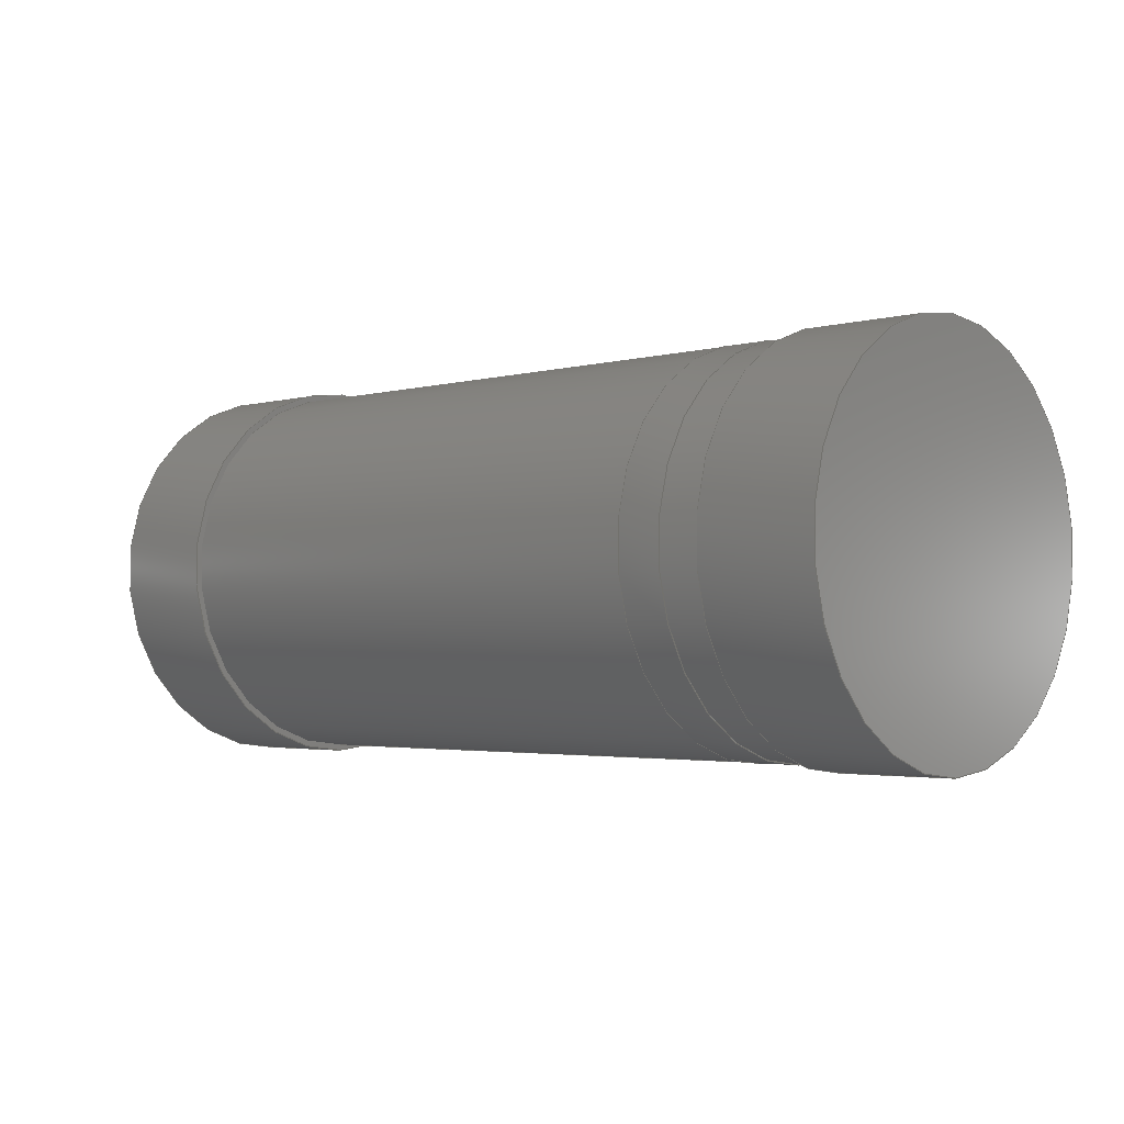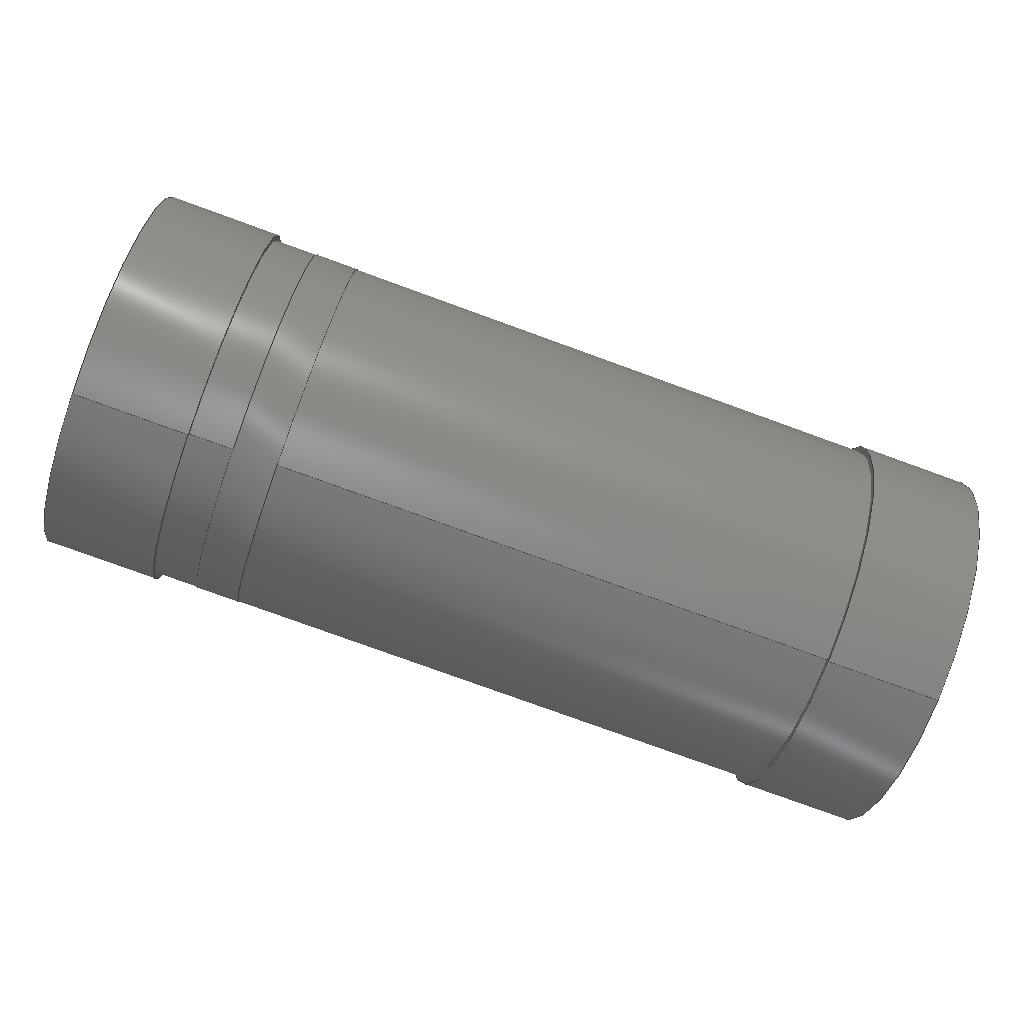
<metadata>
{"format":"step","ext":"step","renderer":"f3d","projection":"perspective","resolution":1024,"background":"white","views":[{"elev":-2.7,"azim":43.5,"up":"+Z"},{"elev":-79.2,"azim":160.1,"up":"+Z"}]}
</metadata>
<code>
ISO-10303-21;
DATA;
#1=SHAPE_DEFINITION_REPRESENTATION(#2,#3);
#2=PRODUCT_DEFINITION_SHAPE('',$,#4);
#3=SHAPE_REPRESENTATION('',(#19,#23),#11);
#4=PRODUCT_DEFINITION('design','example product_definition',#6,#5);
#5=PRODUCT_DEFINITION_CONTEXT('3D Mechanical Parts',#10,'design');
#6=PRODUCT_DEFINITION_FORMATION('1','first version',#8);
#7=APPLICATION_PROTOCOL_DEFINITION('international standard','automotive_design',2003,#10);
#8=PRODUCT('product','part','',(#9));
#9=PRODUCT_CONTEXT('3D Mechanical Parts',#10,'mechanical');
#10=APPLICATION_CONTEXT('Core Data for Automotive Mechanical Design Process');
#11=(GEOMETRIC_REPRESENTATION_CONTEXT(3) GLOBAL_UNCERTAINTY_ASSIGNED_CONTEXT((#12)) GLOBAL_UNIT_ASSIGNED_CONTEXT((#13,#14,#18)) REPRESENTATION_CONTEXT('ID1','3D'));
#12=UNCERTAINTY_MEASURE_WITH_UNIT(LENGTH_MEASURE(1e-05),#13,'DISTANCE_ACCURACY_VALUE','Maximum model space distance between geometric entities at asserted connectivities');
#13=(LENGTH_UNIT() NAMED_UNIT(*) SI_UNIT(.MILLI.,.METRE.));
#14=(CONVERSION_BASED_UNIT('degree',#16) NAMED_UNIT(#15) PLANE_ANGLE_UNIT());
#15=DIMENSIONAL_EXPONENTS(0,0,0,0,0,0,0);
#16=MEASURE_WITH_UNIT(PLANE_ANGLE_MEASURE(0.01745),#17);
#17=(NAMED_UNIT(*) PLANE_ANGLE_UNIT() SI_UNIT($,.RADIAN.));
#18=(NAMED_UNIT(*) SI_UNIT($,.STERADIAN.) SOLID_ANGLE_UNIT());
#19=AXIS2_PLACEMENT_3D('',#20,#21,#22);
#20=CARTESIAN_POINT('',(0,0,0));
#21=DIRECTION('',(0,0,1));
#22=DIRECTION('',(1,0,0));
#23=MANIFOLD_SOLID_BREP($,#24);
#24=CLOSED_SHELL('',(#65,#66,#67,#118,#119,#120,#171,#172,#173,#225,#254,#305,#356));
#25=MECHANICAL_DESIGN_GEOMETRIC_PRESENTATION_REPRESENTATION($,(#115,#116,#117,#168,#169,#170,#221,#222,#223,#224,#253,#304,#355),#11);
#26=PRODUCT_CATEGORY_RELATIONSHIP('','',#27,#28);
#27=PRODUCT_CATEGORY('part','');
#28=PRODUCT_RELATED_PRODUCT_CATEGORY('','',(#8));
#29=PRESENTATION_STYLE_ASSIGNMENT((#30,#35));
#30=SURFACE_STYLE_USAGE(.BOTH.,#31);
#31=SURFACE_SIDE_STYLE('',(#32));
#32=SURFACE_STYLE_FILL_AREA(#33);
#33=FILL_AREA_STYLE('',(#34));
#34=FILL_AREA_STYLE_COLOUR('',#36);
#35=CURVE_STYLE('',#37,POSITIVE_LENGTH_MEASURE(0.1),#36);
#36=COLOUR_RGB('Aluminum',0.725,0.725,0.725);
#37=DRAUGHTING_PRE_DEFINED_CURVE_FONT('continuous');
#38=PRESENTATION_STYLE_ASSIGNMENT((#39,#44));
#39=SURFACE_STYLE_USAGE(.BOTH.,#40);
#40=SURFACE_SIDE_STYLE('',(#41));
#41=SURFACE_STYLE_FILL_AREA(#42);
#42=FILL_AREA_STYLE('',(#43));
#43=FILL_AREA_STYLE_COLOUR('',#45);
#44=CURVE_STYLE('',#46,POSITIVE_LENGTH_MEASURE(0.1),#45);
#45=COLOUR_RGB('Blue',0.157,0.157,0.588);
#46=DRAUGHTING_PRE_DEFINED_CURVE_FONT('continuous');
#47=PRESENTATION_STYLE_ASSIGNMENT((#48,#53));
#48=SURFACE_STYLE_USAGE(.BOTH.,#49);
#49=SURFACE_SIDE_STYLE('',(#50));
#50=SURFACE_STYLE_FILL_AREA(#51);
#51=FILL_AREA_STYLE('',(#52));
#52=FILL_AREA_STYLE_COLOUR('',#54);
#53=CURVE_STYLE('',#55,POSITIVE_LENGTH_MEASURE(0.1),#54);
#54=COLOUR_RGB('Pin1Axial',0.98,0.706,0.176);
#55=DRAUGHTING_PRE_DEFINED_CURVE_FONT('continuous');
#56=PRESENTATION_STYLE_ASSIGNMENT((#57,#62));
#57=SURFACE_STYLE_USAGE(.BOTH.,#58);
#58=SURFACE_SIDE_STYLE('',(#59));
#59=SURFACE_STYLE_FILL_AREA(#60);
#60=FILL_AREA_STYLE('',(#61));
#61=FILL_AREA_STYLE_COLOUR('',#63);
#62=CURVE_STYLE('',#64,POSITIVE_LENGTH_MEASURE(0.1),#63);
#63=COLOUR_RGB('HeatTab',0.588,0.588,0.588);
#64=DRAUGHTING_PRE_DEFINED_CURVE_FONT('continuous');
#65=ADVANCED_FACE($,(#71,#70),#88,.T.);
#66=ADVANCED_FACE($,(#72),#68,.F.);
#67=ADVANCED_FACE($,(#73),#69,.T.);
#68=PLANE($,#93);
#69=PLANE($,#94);
#70=FACE_BOUND($,#75,.T.);
#71=FACE_OUTER_BOUND($,#74,.T.);
#72=FACE_OUTER_BOUND($,#76,.T.);
#73=FACE_OUTER_BOUND($,#77,.T.);
#74=EDGE_LOOP($,(#84));
#75=EDGE_LOOP($,(#85));
#76=EDGE_LOOP($,(#86));
#77=EDGE_LOOP($,(#87));
#78=CIRCLE($,#91,0.7747);
#79=CIRCLE($,#92,0.7747);
#80=VERTEX_POINT($,#109);
#81=VERTEX_POINT($,#111);
#82=EDGE_CURVE($,#80,#80,#78,.T.);
#83=EDGE_CURVE($,#81,#81,#79,.T.);
#84=ORIENTED_EDGE($,*,*,#82,.F.);
#85=ORIENTED_EDGE($,*,*,#83,.F.);
#86=ORIENTED_EDGE($,*,*,#83,.T.);
#87=ORIENTED_EDGE($,*,*,#82,.T.);
#88=CYLINDRICAL_SURFACE($,#90,0.7747);
#89=AXIS2_PLACEMENT_3D('placement',#107,#95,#96);
#90=AXIS2_PLACEMENT_3D($,#108,#97,#98);
#91=AXIS2_PLACEMENT_3D($,#110,#99,#100);
#92=AXIS2_PLACEMENT_3D($,#112,#101,#102);
#93=AXIS2_PLACEMENT_3D($,#113,#103,#104);
#94=AXIS2_PLACEMENT_3D($,#114,#105,#106);
#95=DIRECTION('axis',(0,1,0));
#96=DIRECTION('refdir',(0,0,1));
#97=DIRECTION('center_axis',(-1,0,0));
#98=DIRECTION('ref_axis',(0,0,1));
#99=DIRECTION('center_axis',(-1,0,0));
#100=DIRECTION('ref_axis',(0,0,1));
#101=DIRECTION('center_axis',(1,0,0));
#102=DIRECTION('ref_axis',(0,0,1));
#103=DIRECTION('center_axis',(-1,0,0));
#104=DIRECTION('ref_axis',(0,1,0));
#105=DIRECTION('center_axis',(-1,0,0));
#106=DIRECTION('ref_axis',(0,1,0));
#107=CARTESIAN_POINT('',(0,0,0));
#108=CARTESIAN_POINT('Origin',(1.372,0,0.8));
#109=CARTESIAN_POINT('',(-1.372,0,0.025));
#110=CARTESIAN_POINT('Origin',(-1.372,0,0.8));
#111=CARTESIAN_POINT('',(1.372,0,0.025));
#112=CARTESIAN_POINT('Origin',(1.372,0,0.8));
#113=CARTESIAN_POINT('Origin',(1.372,0,0.8));
#114=CARTESIAN_POINT('Origin',(-1.372,0,0.8));
#115=STYLED_ITEM('color',(#38),#65);
#116=STYLED_ITEM('color',(#38),#66);
#117=STYLED_ITEM('color',(#38),#67);
#118=ADVANCED_FACE($,(#124,#123),#141,.T.);
#119=ADVANCED_FACE($,(#125),#121,.F.);
#120=ADVANCED_FACE($,(#126),#122,.T.);
#121=PLANE($,#146);
#122=PLANE($,#147);
#123=FACE_BOUND($,#128,.T.);
#124=FACE_OUTER_BOUND($,#127,.T.);
#125=FACE_OUTER_BOUND($,#129,.T.);
#126=FACE_OUTER_BOUND($,#130,.T.);
#127=EDGE_LOOP($,(#137));
#128=EDGE_LOOP($,(#138));
#129=EDGE_LOOP($,(#139));
#130=EDGE_LOOP($,(#140));
#131=CIRCLE($,#144,0.8001);
#132=CIRCLE($,#145,0.8001);
#133=VERTEX_POINT($,#162);
#134=VERTEX_POINT($,#164);
#135=EDGE_CURVE($,#133,#133,#131,.T.);
#136=EDGE_CURVE($,#134,#134,#132,.T.);
#137=ORIENTED_EDGE($,*,*,#135,.F.);
#138=ORIENTED_EDGE($,*,*,#136,.F.);
#139=ORIENTED_EDGE($,*,*,#136,.T.);
#140=ORIENTED_EDGE($,*,*,#135,.T.);
#141=CYLINDRICAL_SURFACE($,#143,0.8001);
#142=AXIS2_PLACEMENT_3D('placement',#160,#148,#149);
#143=AXIS2_PLACEMENT_3D($,#161,#150,#151);
#144=AXIS2_PLACEMENT_3D($,#163,#152,#153);
#145=AXIS2_PLACEMENT_3D($,#165,#154,#155);
#146=AXIS2_PLACEMENT_3D($,#166,#156,#157);
#147=AXIS2_PLACEMENT_3D($,#167,#158,#159);
#148=DIRECTION('axis',(0,1,0));
#149=DIRECTION('refdir',(0,0,1));
#150=DIRECTION('center_axis',(-1,0,0));
#151=DIRECTION('ref_axis',(0,0,1));
#152=DIRECTION('center_axis',(-1,0,0));
#153=DIRECTION('ref_axis',(0,0,1));
#154=DIRECTION('center_axis',(1,0,0));
#155=DIRECTION('ref_axis',(0,0,1));
#156=DIRECTION('center_axis',(-1,0,0));
#157=DIRECTION('ref_axis',(0,1,0));
#158=DIRECTION('center_axis',(-1,0,0));
#159=DIRECTION('ref_axis',(0,1,0));
#160=CARTESIAN_POINT('',(0,0,0));
#161=CARTESIAN_POINT('Origin',(-1.372,0,0.8));
#162=CARTESIAN_POINT('',(-1.854,0,0));
#163=CARTESIAN_POINT('Origin',(-1.854,0,0.8));
#164=CARTESIAN_POINT('',(-1.372,0,0));
#165=CARTESIAN_POINT('Origin',(-1.372,0,0.8));
#166=CARTESIAN_POINT('Origin',(-1.372,0,0.8));
#167=CARTESIAN_POINT('Origin',(-1.854,0,0.8));
#168=STYLED_ITEM('color',(#29),#118);
#169=STYLED_ITEM('color',(#29),#119);
#170=STYLED_ITEM('color',(#29),#120);
#171=ADVANCED_FACE($,(#177,#176),#194,.T.);
#172=ADVANCED_FACE($,(#178),#174,.F.);
#173=ADVANCED_FACE($,(#179),#175,.T.);
#174=PLANE($,#199);
#175=PLANE($,#200);
#176=FACE_BOUND($,#181,.T.);
#177=FACE_OUTER_BOUND($,#180,.T.);
#178=FACE_OUTER_BOUND($,#182,.T.);
#179=FACE_OUTER_BOUND($,#183,.T.);
#180=EDGE_LOOP($,(#190));
#181=EDGE_LOOP($,(#191));
#182=EDGE_LOOP($,(#192));
#183=EDGE_LOOP($,(#193));
#184=CIRCLE($,#197,0.8001);
#185=CIRCLE($,#198,0.8001);
#186=VERTEX_POINT($,#215);
#187=VERTEX_POINT($,#217);
#188=EDGE_CURVE($,#186,#186,#184,.T.);
#189=EDGE_CURVE($,#187,#187,#185,.T.);
#190=ORIENTED_EDGE($,*,*,#188,.F.);
#191=ORIENTED_EDGE($,*,*,#189,.F.);
#192=ORIENTED_EDGE($,*,*,#189,.T.);
#193=ORIENTED_EDGE($,*,*,#188,.T.);
#194=CYLINDRICAL_SURFACE($,#196,0.8001);
#195=AXIS2_PLACEMENT_3D('placement',#213,#201,#202);
#196=AXIS2_PLACEMENT_3D($,#214,#203,#204);
#197=AXIS2_PLACEMENT_3D($,#216,#205,#206);
#198=AXIS2_PLACEMENT_3D($,#218,#207,#208);
#199=AXIS2_PLACEMENT_3D($,#219,#209,#210);
#200=AXIS2_PLACEMENT_3D($,#220,#211,#212);
#201=DIRECTION('axis',(0,1,0));
#202=DIRECTION('refdir',(0,0,1));
#203=DIRECTION('center_axis',(-1,0,0));
#204=DIRECTION('ref_axis',(0,0,1));
#205=DIRECTION('center_axis',(-1,0,0));
#206=DIRECTION('ref_axis',(0,0,1));
#207=DIRECTION('center_axis',(1,0,0));
#208=DIRECTION('ref_axis',(0,0,1));
#209=DIRECTION('center_axis',(-1,0,0));
#210=DIRECTION('ref_axis',(0,1,0));
#211=DIRECTION('center_axis',(-1,0,0));
#212=DIRECTION('ref_axis',(0,1,0));
#213=CARTESIAN_POINT('',(0,0,0));
#214=CARTESIAN_POINT('Origin',(1.854,0,0.8));
#215=CARTESIAN_POINT('',(1.372,0,0));
#216=CARTESIAN_POINT('Origin',(1.372,0,0.8));
#217=CARTESIAN_POINT('',(1.854,0,0));
#218=CARTESIAN_POINT('Origin',(1.854,0,0.8));
#219=CARTESIAN_POINT('Origin',(1.854,0,0.8));
#220=CARTESIAN_POINT('Origin',(1.372,0,0.8));
#221=STYLED_ITEM('color',(#29),#171);
#222=STYLED_ITEM('color',(#29),#172);
#223=STYLED_ITEM('color',(#29),#173);
#224=STYLED_ITEM($,(#47),#225);
#225=ADVANCED_FACE($,(#242,#231),#226,.T.);
#226=CYLINDRICAL_SURFACE($,#227,0.7772);
#227=AXIS2_PLACEMENT_3D($,#228,#229,#230);
#228=CARTESIAN_POINT('Origin',(1.186,0,0.799));
#229=DIRECTION('center_axis',(-1,0,0));
#230=DIRECTION('ref_axis',(0,0,1));
#231=FACE_BOUND($,#232,.T.);
#232=EDGE_LOOP($,(#233));
#233=ORIENTED_EDGE($,*,*,#234,.F.);
#234=EDGE_CURVE($,#235,#235,#237,.T.);
#235=VERTEX_POINT($,#236);
#236=CARTESIAN_POINT('',(1.186,0,1.576));
#237=CIRCLE($,#238,0.7772);
#238=AXIS2_PLACEMENT_3D($,#239,#240,#241);
#239=CARTESIAN_POINT('Origin',(1.186,0,0.799));
#240=DIRECTION('center_axis',(1,0,0));
#241=DIRECTION('ref_axis',(0,0,1));
#242=FACE_OUTER_BOUND($,#243,.T.);
#243=EDGE_LOOP($,(#244));
#244=ORIENTED_EDGE($,*,*,#245,.F.);
#245=EDGE_CURVE($,#246,#246,#248,.T.);
#246=VERTEX_POINT($,#247);
#247=CARTESIAN_POINT('',(1.001,0,1.576));
#248=CIRCLE($,#249,0.7772);
#249=AXIS2_PLACEMENT_3D($,#250,#251,#252);
#250=CARTESIAN_POINT('Origin',(1.001,0,0.799));
#251=DIRECTION('center_axis',(-1,0,0));
#252=DIRECTION('ref_axis',(0,0,1));
#253=STYLED_ITEM($,(#47),#254);
#254 = ADVANCED_FACE ( 'NONE', ( #260, #282 ), #255, .T. ) ;
#255 = PLANE ( 'NONE',  #256 ) ;
#256 = AXIS2_PLACEMENT_3D ( 'NONE', #257, #258, #259 ) ;
#257 = CARTESIAN_POINT ( 'NONE',  ( 1.186,0,0.799 ) ) ;
#258 = DIRECTION ( 'NONE',  ( 1, 0, 0 ) ) ;
#259 = DIRECTION ( 'NONE',  ( 0, 0, 1 ) ) ;
#260 = FACE_OUTER_BOUND ( 'NONE', #261, .T. ) ;
#261 = EDGE_LOOP ( 'NONE', ( #262, #273 ) ) ;
#262 = ORIENTED_EDGE ( 'NONE', *, *, #263, .T. ) ;
#263 = EDGE_CURVE ( 'NONE', #264, #266, #268, .T. ) ;
#264 = VERTEX_POINT ( 'NONE', #265 ) ;
#265 = CARTESIAN_POINT ( 'NONE',  ( 1.186,0,1.576 ) ) ;
#266 = VERTEX_POINT ( 'NONE', #267 ) ;
#267 = CARTESIAN_POINT ( 'NONE',  ( 1.186,0,0.022 ) ) ;
#268 = CIRCLE ( 'NONE', #269, 0.7772 ) ;
#269 = AXIS2_PLACEMENT_3D ( 'NONE', #270, #271, #272 ) ;
#270 = CARTESIAN_POINT ( 'NONE',  ( 1.186,0,0.799) ) ;
#271 = DIRECTION ( 'NONE',  ( 1, 0, 0 ) ) ;
#272 = DIRECTION ( 'NONE',  ( 0, 0, 1 ) ) ;
#273 = ORIENTED_EDGE ( 'NONE', *, *, #274, .T. ) ;
#274 = EDGE_CURVE ( 'NONE', #275, #276, #277, .T. ) ;
#275 = VERTEX_POINT ( 'NONE', #267 ) ;
#276 = VERTEX_POINT ( 'NONE', #265 ) ;
#277 = CIRCLE ( 'NONE', #278, 0.7772 ) ;
#278 = AXIS2_PLACEMENT_3D ( 'NONE', #279, #280, #281 ) ;
#279 = CARTESIAN_POINT ( 'NONE',  ( 1.186,0,0.799 ) ) ;
#280 = DIRECTION ( 'NONE',  ( 1, 0, 0 ) ) ;
#281 = DIRECTION ( 'NONE',  ( 0, 0, 1 ) ) ;
#282 = FACE_BOUND ( 'NONE', #283, .T. ) ;
#283 = EDGE_LOOP ( 'NONE', ( #284, #295 ) ) ;
#284 = ORIENTED_EDGE ( 'NONE', *, *, #285, .F. ) ;
#285 = EDGE_CURVE ( 'NONE', #286, #288, #290, .T. ) ;
#286 = VERTEX_POINT ( 'NONE', #287 ) ;
#287 = CARTESIAN_POINT ( 'NONE',  ( 1.186,0,1.574 ) ) ;
#288 = VERTEX_POINT ( 'NONE', #289 ) ;
#289 = CARTESIAN_POINT ( 'NONE',  ( 1.186,0,0.024 ) ) ;
#290 = CIRCLE ( 'NONE', #291, 0.7747 ) ;
#291 = AXIS2_PLACEMENT_3D ( 'NONE', #292, #293, #294 ) ;
#292 = CARTESIAN_POINT ( 'NONE',  ( 1.186,0,0.799 ) ) ;
#293 = DIRECTION ( 'NONE',  ( 1, 0, 0 ) ) ;
#294 = DIRECTION ( 'NONE',  ( 0, 0, 1 ) ) ;
#295 = ORIENTED_EDGE ( 'NONE', *, *, #296, .F. ) ;
#296 = EDGE_CURVE ( 'NONE', #297, #298, #299, .T. ) ;
#297 = VERTEX_POINT ( 'NONE', #289 ) ;
#298 = VERTEX_POINT ( 'NONE', #287 ) ;
#299 = CIRCLE ( 'NONE', #300, 0.7747 ) ;
#300 = AXIS2_PLACEMENT_3D ( 'NONE', #301, #302, #303 ) ;
#301 = CARTESIAN_POINT ( 'NONE',  ( 1.186,0,0.799) ) ;
#302 = DIRECTION ( 'NONE',  ( 1, 0, 0 ) ) ;
#303 = DIRECTION ( 'NONE',  ( 0, 0, 1 ) ) ;
#304=STYLED_ITEM($,(#47),#305);
#305 = ADVANCED_FACE ( 'NONE', ( #311, #333 ), #306, .T. ) ;
#306 = PLANE ( 'NONE',  #307 ) ;
#307 = AXIS2_PLACEMENT_3D ( 'NONE', #308, #309, #310 ) ;
#308 = CARTESIAN_POINT ( 'NONE',  ( 1.001,0,0.799 ) ) ;
#309 = DIRECTION ( 'NONE',  ( -1, 0, 0 ) ) ;
#310 = DIRECTION ( 'NONE',  ( 0, 0, 1 ) ) ;
#311 = FACE_OUTER_BOUND ( 'NONE', #312, .T. ) ;
#312 = EDGE_LOOP ( 'NONE', ( #313, #324 ) ) ;
#313 = ORIENTED_EDGE ( 'NONE', *, *, #314, .T. ) ;
#314 = EDGE_CURVE ( 'NONE', #315, #317, #319, .T. ) ;
#315 = VERTEX_POINT ( 'NONE', #316 ) ;
#316 = CARTESIAN_POINT ( 'NONE',  ( 1.001,0,1.576 ) ) ;
#317 = VERTEX_POINT ( 'NONE', #318 ) ;
#318 = CARTESIAN_POINT ( 'NONE',  ( 1.001,0,0.022 ) ) ;
#319 = CIRCLE ( 'NONE', #320, 0.7772 ) ;
#320 = AXIS2_PLACEMENT_3D ( 'NONE', #321, #322, #323 ) ;
#321 = CARTESIAN_POINT ( 'NONE',  ( 1.001,0,0.799) ) ;
#322 = DIRECTION ( 'NONE',  ( -1, 0, 0 ) ) ;
#323 = DIRECTION ( 'NONE',  ( 0, 0, 1 ) ) ;
#324 = ORIENTED_EDGE ( 'NONE', *, *, #325, .T. ) ;
#325 = EDGE_CURVE ( 'NONE', #326, #327, #328, .T. ) ;
#326 = VERTEX_POINT ( 'NONE', #318 ) ;
#327 = VERTEX_POINT ( 'NONE', #316 ) ;
#328 = CIRCLE ( 'NONE', #329, 0.7772 ) ;
#329 = AXIS2_PLACEMENT_3D ( 'NONE', #330, #331, #332 ) ;
#330 = CARTESIAN_POINT ( 'NONE',  ( 1.001,0,0.799 ) ) ;
#331 = DIRECTION ( 'NONE',  ( -1, 0, 0 ) ) ;
#332 = DIRECTION ( 'NONE',  ( 0, 0, 1 ) ) ;
#333 = FACE_BOUND ( 'NONE', #334, .T. ) ;
#334 = EDGE_LOOP ( 'NONE', ( #335, #346 ) ) ;
#335 = ORIENTED_EDGE ( 'NONE', *, *, #336, .F. ) ;
#336 = EDGE_CURVE ( 'NONE', #337, #339, #341, .T. ) ;
#337 = VERTEX_POINT ( 'NONE', #338 ) ;
#338 = CARTESIAN_POINT ( 'NONE',  ( 1.001,0,1.574 ) ) ;
#339 = VERTEX_POINT ( 'NONE', #340 ) ;
#340 = CARTESIAN_POINT ( 'NONE',  ( 1.001,0,0.024 ) ) ;
#341 = CIRCLE ( 'NONE', #342, 0.7747 ) ;
#342 = AXIS2_PLACEMENT_3D ( 'NONE', #343, #344, #345 ) ;
#343 = CARTESIAN_POINT ( 'NONE',  ( 1.001,0,0.799 ) ) ;
#344 = DIRECTION ( 'NONE',  ( -1, 0, 0 ) ) ;
#345 = DIRECTION ( 'NONE',  ( 0, 0, 1 ) ) ;
#346 = ORIENTED_EDGE ( 'NONE', *, *, #347, .F. ) ;
#347 = EDGE_CURVE ( 'NONE', #348, #349, #350, .T. ) ;
#348 = VERTEX_POINT ( 'NONE', #340 ) ;
#349 = VERTEX_POINT ( 'NONE', #338 ) ;
#350 = CIRCLE ( 'NONE', #351, 0.7747 ) ;
#351 = AXIS2_PLACEMENT_3D ( 'NONE', #352, #353, #354 ) ;
#352 = CARTESIAN_POINT ( 'NONE',  ( 1.001,0,0.799) ) ;
#353 = DIRECTION ( 'NONE',  ( -1, 0, 0 ) ) ;
#354 = DIRECTION ( 'NONE',  ( 0, 0, 1 ) ) ;
#355=STYLED_ITEM($,(#47),#356);
#356=ADVANCED_FACE($,(#373,#362),#357,.T.);
#357=CYLINDRICAL_SURFACE($,#358,0.7747);
#358=AXIS2_PLACEMENT_3D($,#359,#360,#361);
#359=CARTESIAN_POINT('Origin',(1.186,0,0.799));
#360=DIRECTION('center_axis',(-1,0,0));
#361=DIRECTION('ref_axis',(0,0,-1));
#362=FACE_BOUND($,#363,.T.);
#363=EDGE_LOOP($,(#364));
#364=ORIENTED_EDGE($,*,*,#365,.F.);
#365=EDGE_CURVE($,#366,#366,#368,.T.);
#366=VERTEX_POINT($,#367);
#367=CARTESIAN_POINT('',(1.186,0,1.574));
#368=CIRCLE($,#369,0.7747);
#369=AXIS2_PLACEMENT_3D($,#370,#371,#372);
#370=CARTESIAN_POINT('Origin',(1.186,0,0.799));
#371=DIRECTION('center_axis',(1,0,0));
#372=DIRECTION('ref_axis',(0,0,-1));
#373=FACE_OUTER_BOUND($,#374,.T.);
#374=EDGE_LOOP($,(#375));
#375=ORIENTED_EDGE($,*,*,#376,.F.);
#376=EDGE_CURVE($,#377,#377,#379,.T.);
#377=VERTEX_POINT($,#378);
#378=CARTESIAN_POINT('',(1.001,0,1.574));
#379=CIRCLE($,#380,0.7747);
#380=AXIS2_PLACEMENT_3D($,#381,#382,#383);
#381=CARTESIAN_POINT('Origin',(1.001,0,0.799));
#382=DIRECTION('center_axis',(-1,0,0));
#383=DIRECTION('ref_axis',(0,0,-1));
ENDSEC;
END-ISO-10303-21;

</code>
